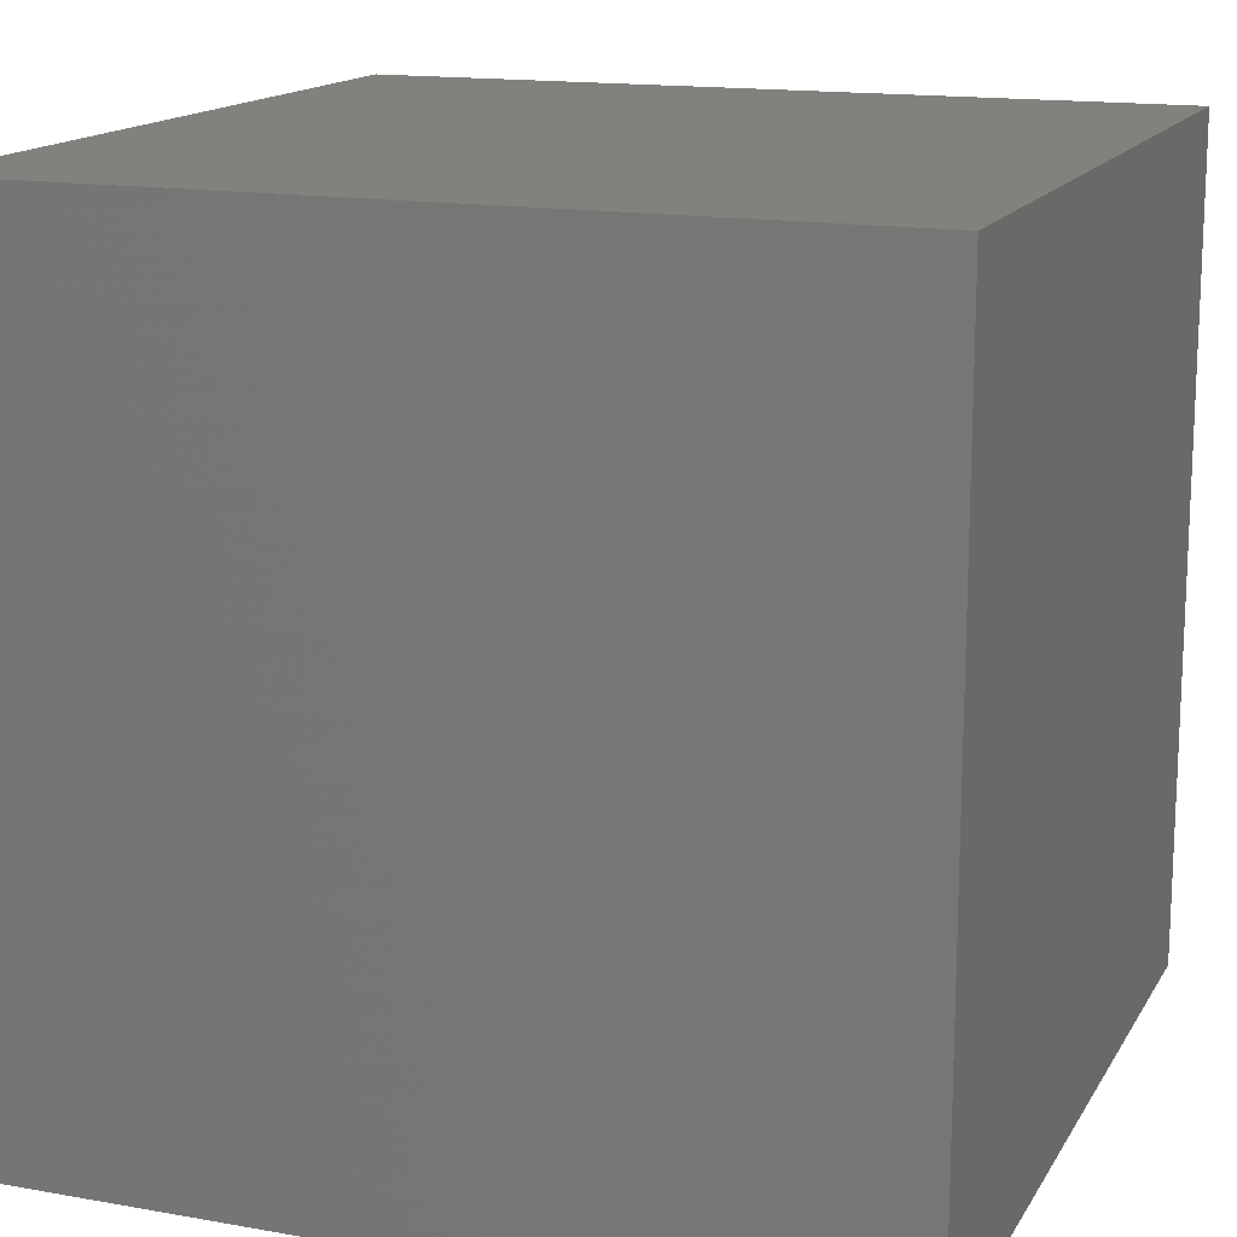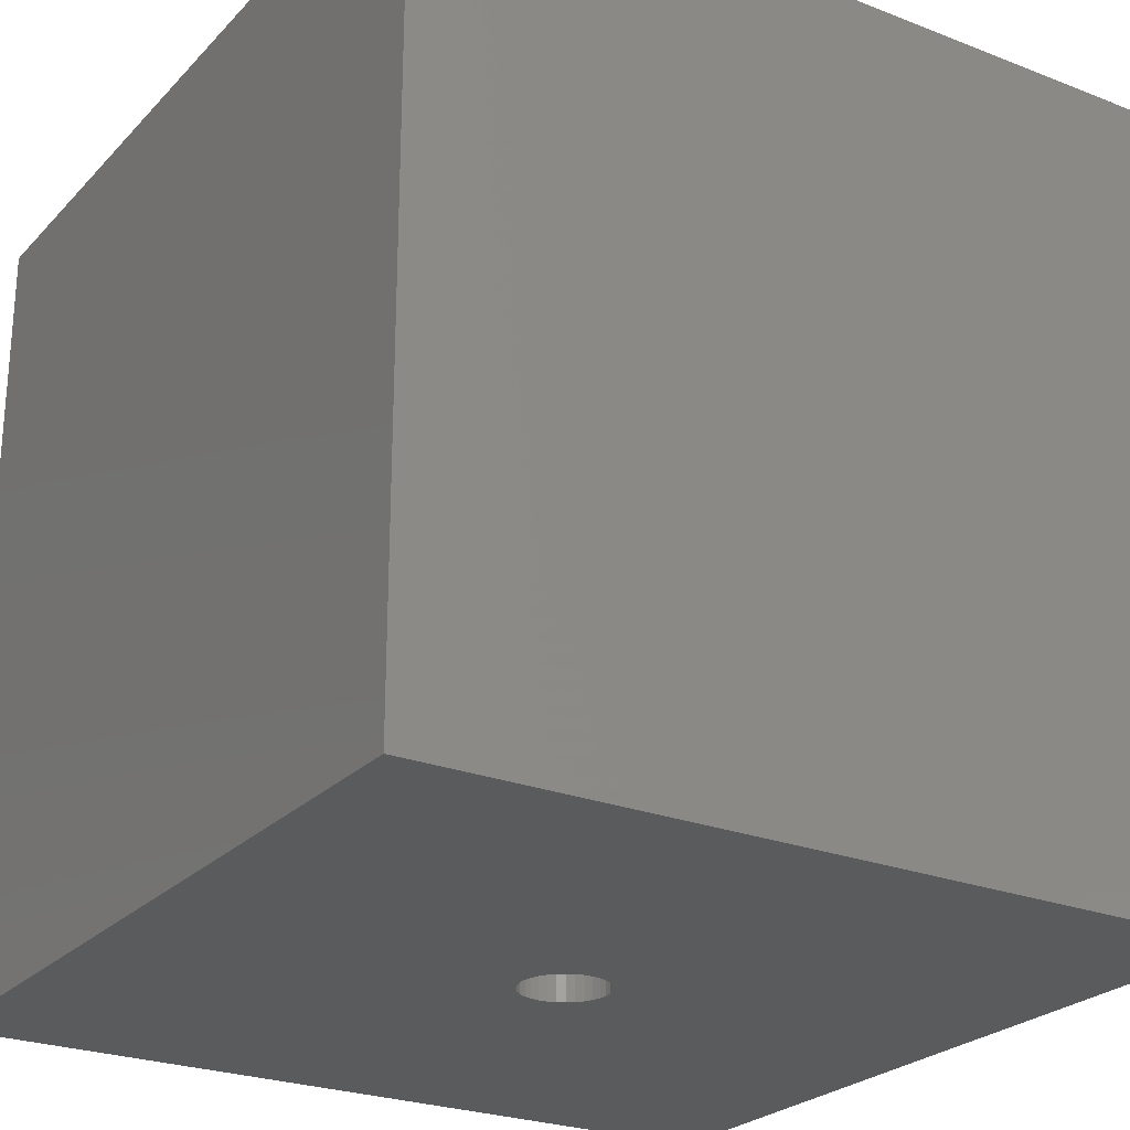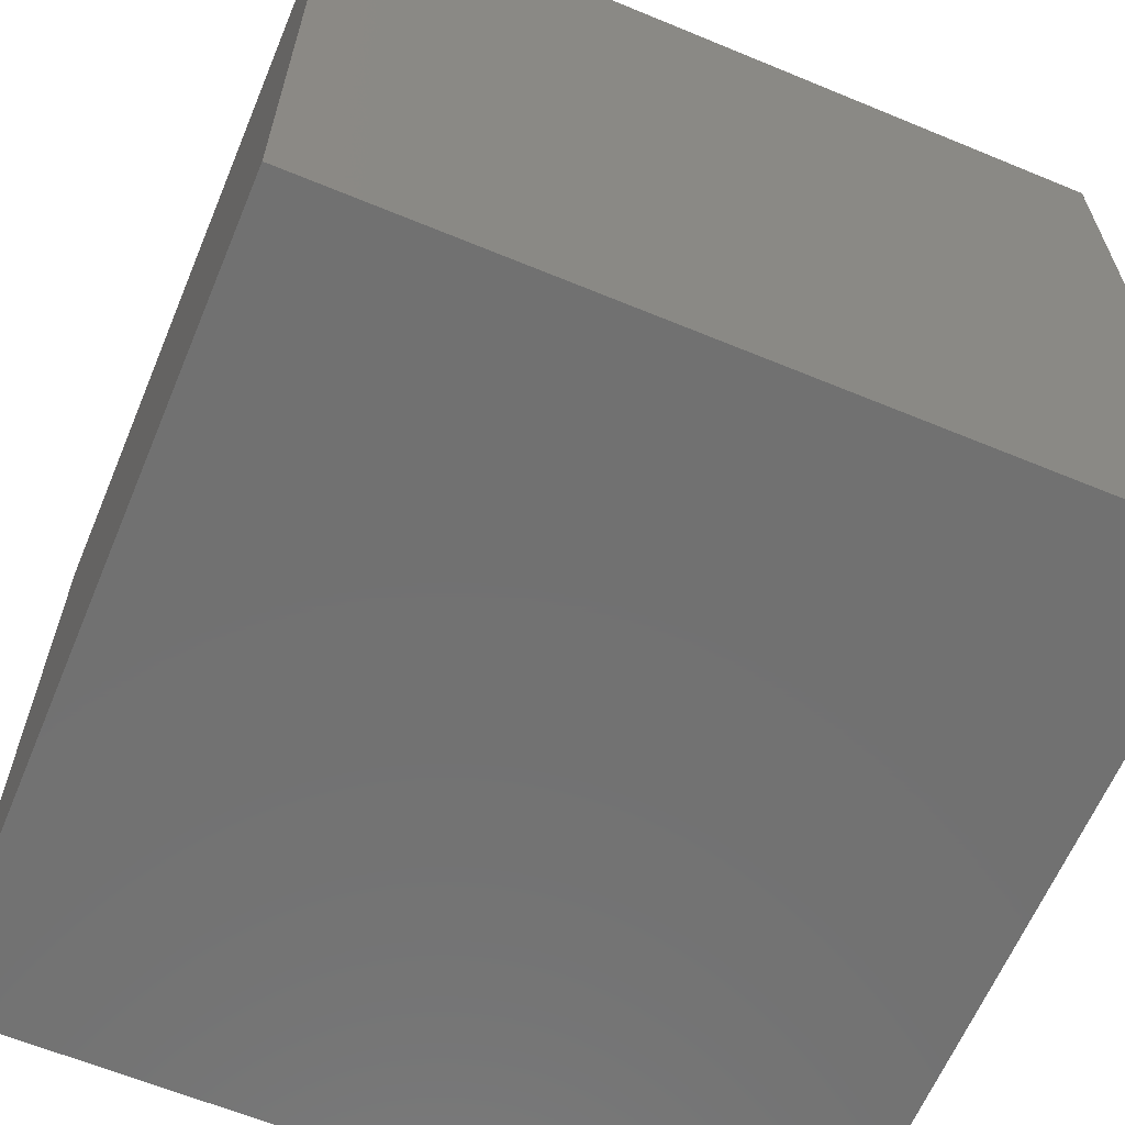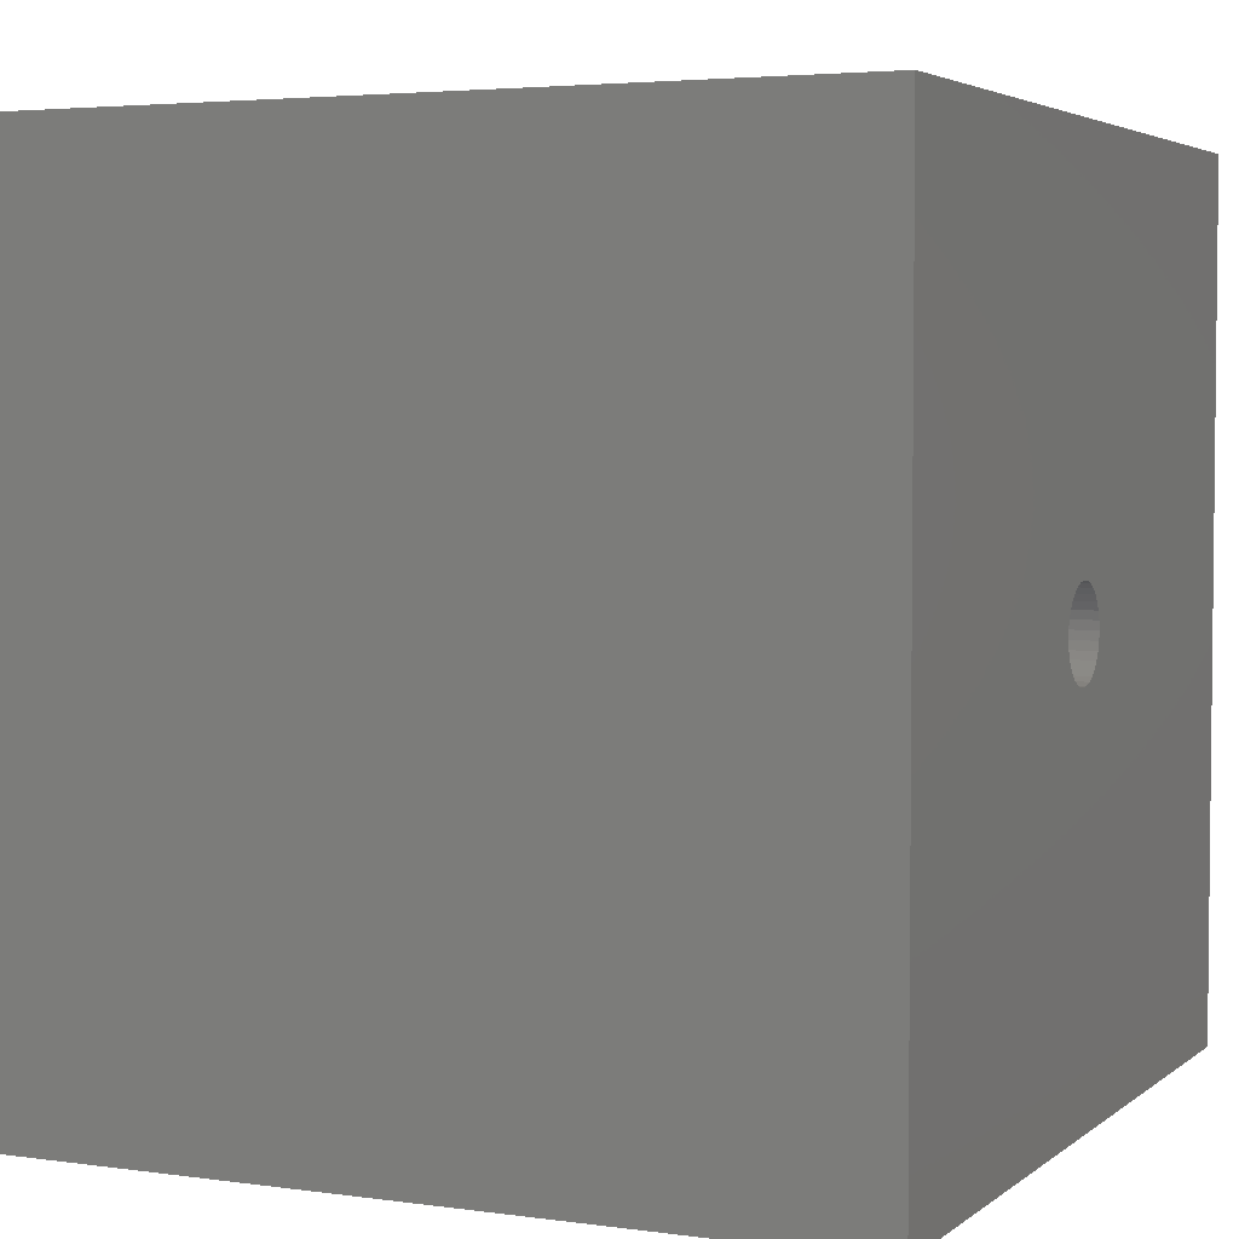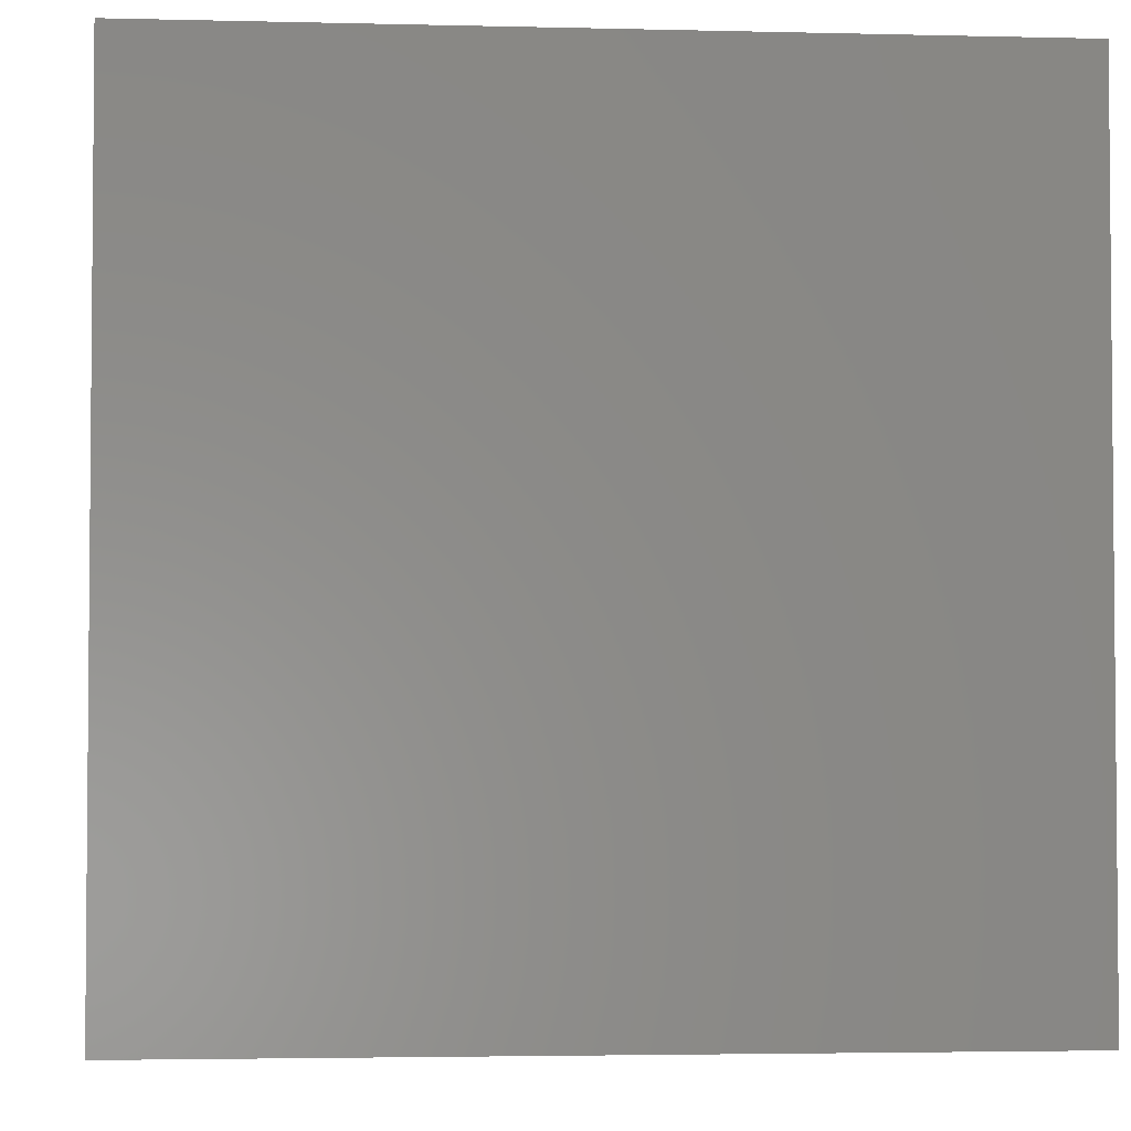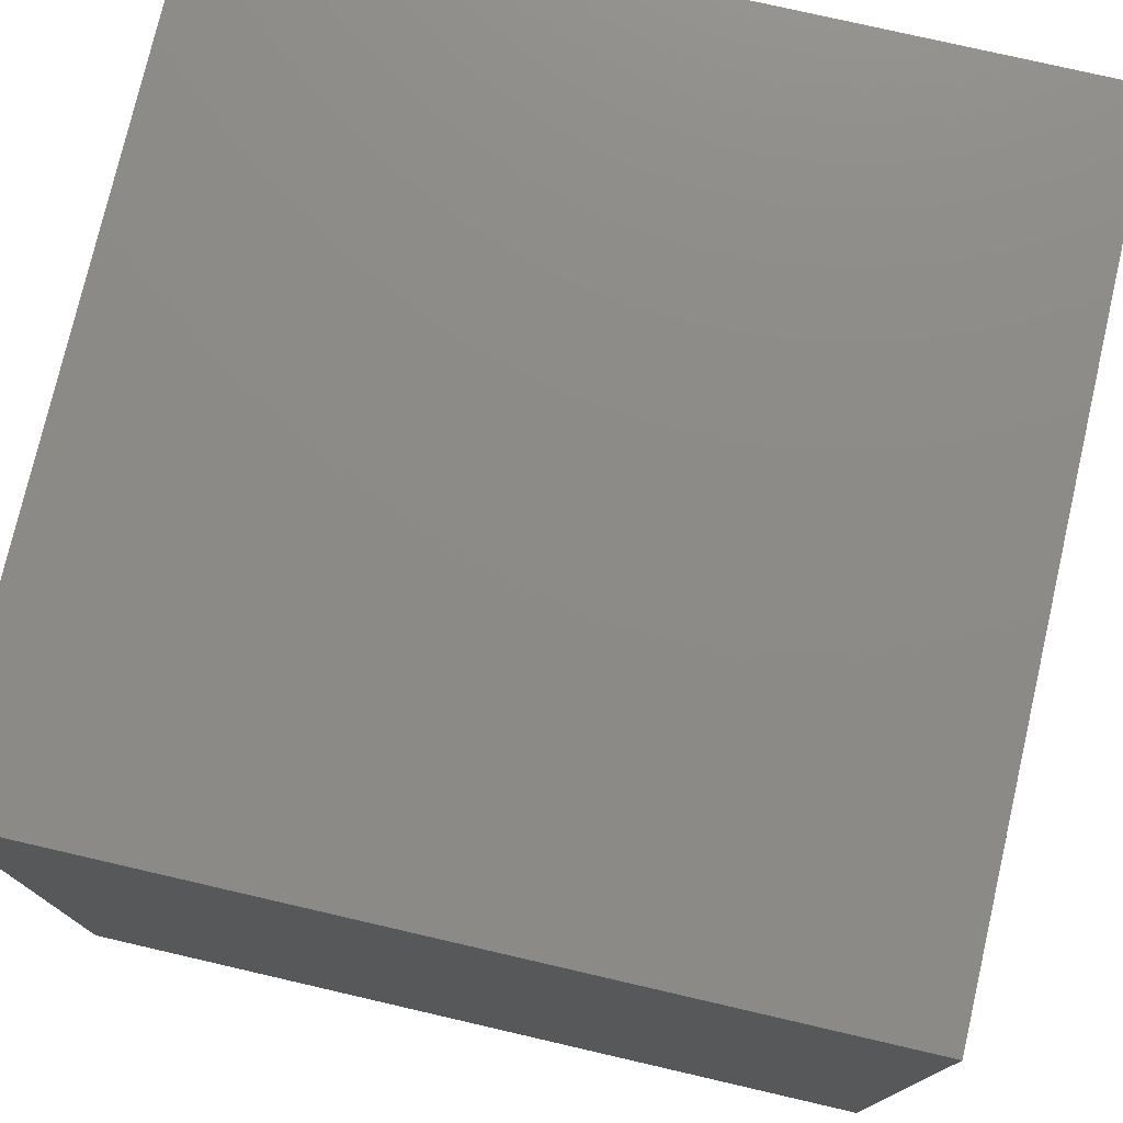
<metadata>
{"format":"stl","ext":"stl","renderer":"f3d","projection":"perspective","resolution":1024,"background":"white","views":[{"elev":15.2,"azim":-159.3,"up":"+Y"},{"elev":-25.0,"azim":-122.3,"up":"+Y"},{"elev":-63.2,"azim":-112.7,"up":"+Z"},{"elev":3.9,"azim":-65.2,"up":"+Z"},{"elev":-3.2,"azim":85.1,"up":"+Z"},{"elev":76.5,"azim":103.0,"up":"+Z"}]}
</metadata>
<code>
# stl→obj: 144 verts, 284 faces
v -0.01768 -0.625 0.04369
v -0.008814 -0.625 0.04638
v 0.0004112 -0.625 0.04729
v -0.00729 -0.625 0.03872
v 0.0004112 -0.625 0.03947
v -0.02586 -0.625 0.03932
v -0.01469 -0.625 0.03647
v -0.03303 -0.625 0.03344
v -0.02152 -0.625 0.03282
v -0.0275 -0.625 0.02791
v -0.03891 -0.625 0.02627
v -0.03241 -0.625 0.02193
v -0.04328 -0.625 0.0181
v -0.03606 -0.625 0.01511
v -0.04597 -0.625 0.009225
v -0.0383 -0.625 0.007701
v -0.04597 -0.625 -0.009225
v -0.0383 -0.625 -0.007701
v -0.03606 -0.625 -0.01511
v -0.04328 -0.625 -0.0181
v -0.03241 -0.625 -0.02193
v -0.03891 -0.625 -0.02627
v -0.0275 -0.625 -0.02791
v -0.03303 -0.625 -0.03344
v -0.02152 -0.625 -0.03282
v -0.01469 -0.625 -0.03647
v -0.02586 -0.625 -0.03932
v -0.00729 -0.625 -0.03872
v -0.01768 -0.625 -0.04369
v 0.0004112 -0.625 -0.03947
v -0.008814 -0.625 -0.04638
v 0.0004112 -0.625 -0.04729
v 0.009636 -0.625 0.04638
v 0.01851 -0.625 0.04369
v 0.008112 -0.625 0.03872
v 0.02832 -0.625 0.02791
v 0.02234 -0.625 0.03282
v 0.03385 -0.625 0.03344
v 0.03973 -0.625 0.02627
v 0.03323 -0.625 0.02193
v 0.0441 -0.625 0.0181
v 0.03688 -0.625 0.01511
v 0.04679 -0.625 0.009225
v 0.03913 -0.625 0.007701
v 0.03988 -0.625 2.056e-17
v 0.03688 -0.625 -0.01511
v 0.03913 -0.625 -0.007701
v 0.04679 -0.625 -0.009225
v 0.0441 -0.625 -0.0181
v 0.03323 -0.625 -0.02193
v 0.03973 -0.625 -0.02627
v 0.02832 -0.625 -0.02791
v 0.03385 -0.625 -0.03344
v 0.02234 -0.625 -0.03282
v 0.01552 -0.625 -0.03647
v 0.02668 -0.625 -0.03932
v 0.008112 -0.625 -0.03872
v 0.01851 -0.625 -0.04369
v 0.009636 -0.625 -0.04638
v 0.0477 -0.625 -1.689e-17
v -0.04688 -0.625 1.785e-17
v -0.03906 -0.625 1.45e-17
v 0.02668 -0.625 0.03932
v 0.01552 -0.625 0.03647
v 0.008112 -0.75 -0.03872
v 0.01552 -0.75 -0.03647
v 0.02234 -0.75 -0.03282
v 0.02832 -0.75 -0.02791
v 0.03323 -0.75 -0.02193
v 0.03688 -0.75 -0.01511
v 0.03913 -0.75 -0.007701
v 0.03988 -0.75 -1.45e-17
v 0.0004112 -0.75 -0.03947
v -0.00729 -0.75 -0.03872
v -0.01469 -0.75 -0.03647
v -0.02152 -0.75 -0.03282
v -0.0275 -0.75 -0.02791
v -0.03241 -0.75 -0.02193
v -0.03606 -0.75 -0.01511
v -0.0383 -0.75 -0.007701
v -0.03906 -0.75 8.462e-17
v -0.00729 -0.75 0.03872
v -0.01469 -0.75 0.03647
v -0.02152 -0.75 0.03282
v -0.0275 -0.75 0.02791
v -0.03241 -0.75 0.02193
v -0.03606 -0.75 0.01511
v -0.0383 -0.75 0.007701
v 0.0004112 -0.75 0.03947
v 0.008112 -0.75 0.03872
v 0.01552 -0.75 0.03647
v 0.02234 -0.75 0.03282
v 0.02832 -0.75 0.02791
v 0.03323 -0.75 0.02193
v 0.03688 -0.75 0.01511
v 0.03913 -0.75 0.007701
v 0.0477 -0.7422 -2.848e-17
v 0.04679 -0.7422 -0.009225
v 0.0441 -0.7422 -0.0181
v 0.03973 -0.7422 -0.02627
v 0.03385 -0.7422 -0.03344
v 0.02668 -0.7422 -0.03932
v 0.01851 -0.7422 -0.04369
v 0.009636 -0.7422 -0.04638
v 0.0004112 -0.7422 -0.04729
v -0.008814 -0.7422 -0.04638
v -0.01768 -0.7422 -0.04369
v -0.02586 -0.7422 -0.03932
v -0.03303 -0.7422 -0.03344
v -0.03891 -0.7422 -0.02627
v -0.04328 -0.7422 -0.0181
v -0.04597 -0.7422 -0.009225
v -0.04688 -0.7422 1.785e-17
v -0.04597 -0.7422 0.009225
v -0.04328 -0.7422 0.0181
v -0.03891 -0.7422 0.02627
v -0.03303 -0.7422 0.03344
v -0.02586 -0.7422 0.03932
v -0.01768 -0.7422 0.04369
v -0.008814 -0.7422 0.04638
v 0.0004112 -0.7422 0.04729
v 0.009636 -0.7422 0.04638
v 0.01851 -0.7422 0.04369
v 0.02668 -0.7422 0.03932
v 0.03385 -0.7422 0.03344
v 0.03973 -0.7422 0.02627
v 0.0441 -0.7422 0.0181
v 0.04679 -0.7422 0.009225
v 0.3672 -0.7422 0.3672
v -0.3672 -0.7422 0.3672
v 0.3672 -0.7422 -0.3672
v -0.3672 -0.7422 -0.3672
v -0.3672 -0.007812 -0.3672
v 0.3672 -0.007812 -0.3672
v 0.3672 -0.007812 0.3672
v -0.3672 -0.007812 0.3672
v 0.375 -0.75 0.375
v -0.375 -0.75 0.375
v 0.375 -0.75 -0.375
v -0.375 -0.75 -0.375
v -0.375 0 -0.375
v -0.375 4.163e-17 0.375
v 0.375 4.163e-17 -0.375
v 0.375 8.327e-17 0.375
f 1 2 3
f 4 1 3
f 5 4 3
f 6 1 4
f 6 4 7
f 7 8 6
f 9 8 7
f 8 9 10
f 10 11 8
f 11 10 12
f 12 13 11
f 14 13 12
f 15 13 14
f 16 15 14
f 17 18 19
f 19 20 17
f 20 19 21
f 21 22 20
f 23 22 21
f 24 22 23
f 25 24 23
f 24 25 26
f 26 27 24
f 28 27 26
f 28 29 27
f 29 28 30
f 31 29 30
f 32 31 30
f 5 3 33
f 5 33 34
f 35 5 34
f 36 37 38
f 39 36 38
f 40 36 39
f 41 40 39
f 41 42 40
f 42 41 43
f 43 44 42
f 44 43 45
f 46 47 48
f 49 46 48
f 50 46 49
f 51 50 49
f 51 52 50
f 52 51 53
f 54 52 53
f 55 54 53
f 56 55 53
f 57 55 56
f 58 57 56
f 30 57 58
f 58 32 30
f 59 32 58
f 60 48 47
f 60 47 45
f 60 45 43
f 61 15 16
f 61 16 62
f 61 62 18
f 61 18 17
f 63 38 37
f 63 37 64
f 63 64 35
f 63 35 34
f 30 65 57
f 57 65 66
f 57 66 55
f 55 66 67
f 55 67 54
f 54 67 68
f 54 68 52
f 52 68 69
f 52 69 50
f 50 69 70
f 50 70 46
f 46 70 71
f 46 71 47
f 47 71 72
f 47 72 45
f 65 30 73
f 73 30 28
f 73 28 74
f 74 28 26
f 74 26 75
f 75 26 25
f 75 25 76
f 76 25 23
f 76 23 77
f 77 23 21
f 77 21 78
f 78 21 19
f 78 19 79
f 79 19 18
f 79 18 80
f 80 18 62
f 80 62 81
f 5 82 4
f 4 82 83
f 4 83 7
f 7 83 84
f 7 84 9
f 9 84 85
f 9 85 10
f 10 85 86
f 10 86 12
f 12 86 87
f 12 87 14
f 14 87 88
f 14 88 16
f 16 88 81
f 16 81 62
f 82 5 89
f 89 5 35
f 89 35 90
f 90 35 64
f 90 64 91
f 91 64 37
f 91 37 92
f 92 37 36
f 92 36 93
f 93 36 40
f 93 40 94
f 94 40 42
f 94 42 95
f 95 42 44
f 95 44 96
f 96 44 45
f 96 45 72
f 60 97 48
f 48 97 98
f 48 98 49
f 49 98 99
f 49 99 51
f 51 99 100
f 51 100 53
f 53 100 101
f 53 101 56
f 56 101 102
f 56 102 58
f 58 102 103
f 58 103 59
f 59 103 104
f 59 104 32
f 32 104 105
f 32 105 31
f 31 105 106
f 31 106 29
f 29 106 107
f 29 107 27
f 27 107 108
f 27 108 24
f 24 108 109
f 24 109 22
f 22 109 110
f 22 110 20
f 20 110 111
f 20 111 17
f 17 111 112
f 17 112 61
f 61 112 113
f 61 113 15
f 15 113 114
f 15 114 13
f 13 114 115
f 13 115 11
f 11 115 116
f 11 116 8
f 8 116 117
f 8 117 6
f 6 117 118
f 6 118 1
f 1 118 119
f 1 119 2
f 2 119 120
f 2 120 3
f 3 120 121
f 3 121 33
f 33 121 122
f 33 122 34
f 34 122 123
f 34 123 63
f 63 123 124
f 63 124 38
f 38 124 125
f 38 125 39
f 39 125 126
f 39 126 41
f 41 126 127
f 41 127 43
f 43 127 128
f 43 128 60
f 60 128 97
f 129 98 97
f 129 97 128
f 129 128 127
f 129 127 126
f 129 126 125
f 129 125 124
f 129 124 123
f 129 123 122
f 129 122 121
f 129 121 130
f 131 132 105
f 131 105 104
f 131 104 103
f 131 103 102
f 131 102 101
f 131 101 100
f 131 100 99
f 131 99 98
f 131 98 129
f 130 121 120
f 130 120 119
f 130 119 118
f 130 118 117
f 130 117 116
f 130 116 115
f 130 115 114
f 130 114 113
f 130 113 112
f 130 112 132
f 132 112 111
f 132 111 110
f 132 110 109
f 132 109 108
f 132 108 107
f 132 107 106
f 132 106 105
f 133 132 134
f 134 132 131
f 134 131 135
f 135 131 129
f 135 129 136
f 136 129 130
f 136 130 133
f 133 130 132
f 133 134 136
f 136 134 135
f 137 138 89
f 137 89 90
f 137 90 91
f 137 91 92
f 137 92 93
f 137 93 94
f 137 94 95
f 137 95 96
f 137 96 72
f 137 72 71
f 139 137 71
f 139 71 70
f 139 70 69
f 139 69 68
f 139 68 67
f 139 67 66
f 139 66 65
f 139 65 73
f 139 73 140
f 138 140 80
f 138 80 81
f 138 81 88
f 138 88 87
f 138 87 86
f 138 86 85
f 138 85 84
f 138 84 83
f 138 83 82
f 138 82 89
f 140 73 74
f 140 74 75
f 140 75 76
f 140 76 77
f 140 77 78
f 140 78 79
f 140 79 80
f 141 142 143
f 143 142 144
f 142 141 138
f 138 141 140
f 144 142 137
f 137 142 138
f 143 144 139
f 139 144 137
f 141 143 140
f 140 143 139

</code>
